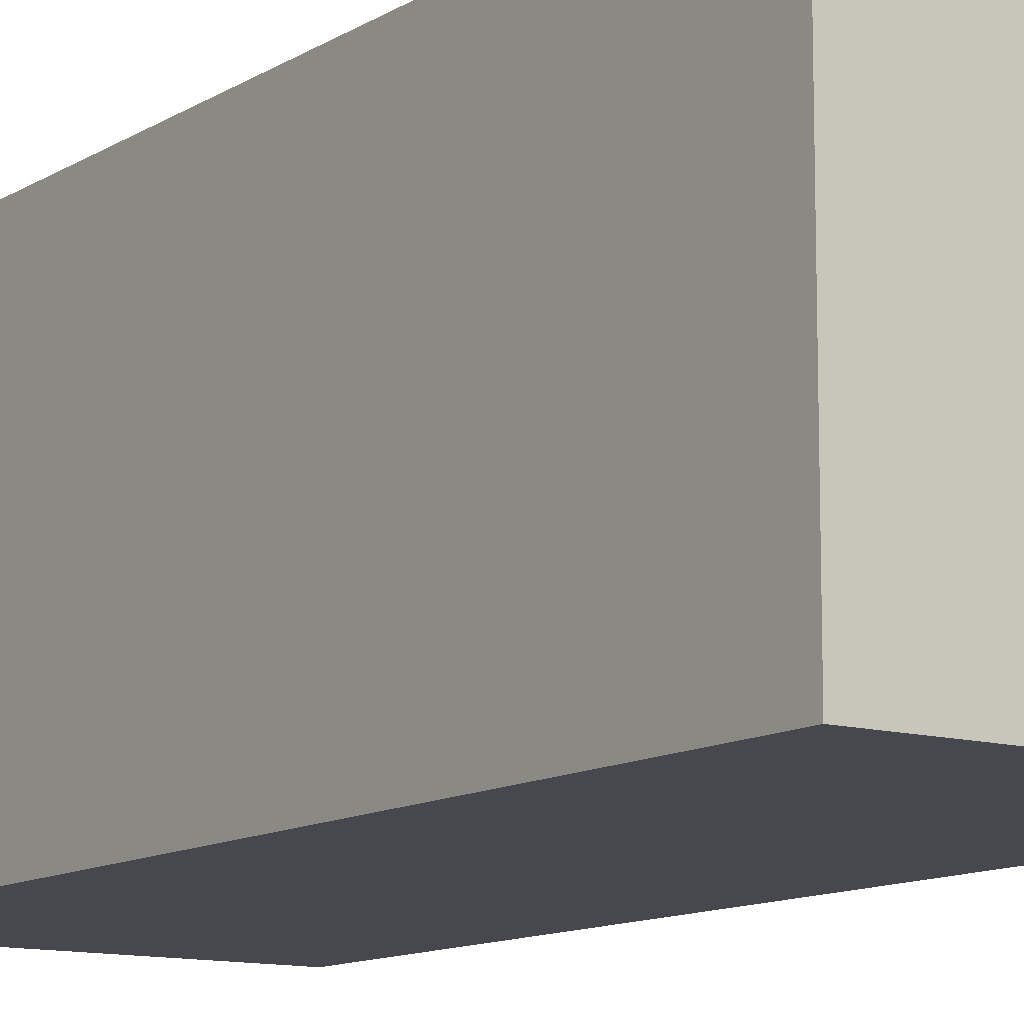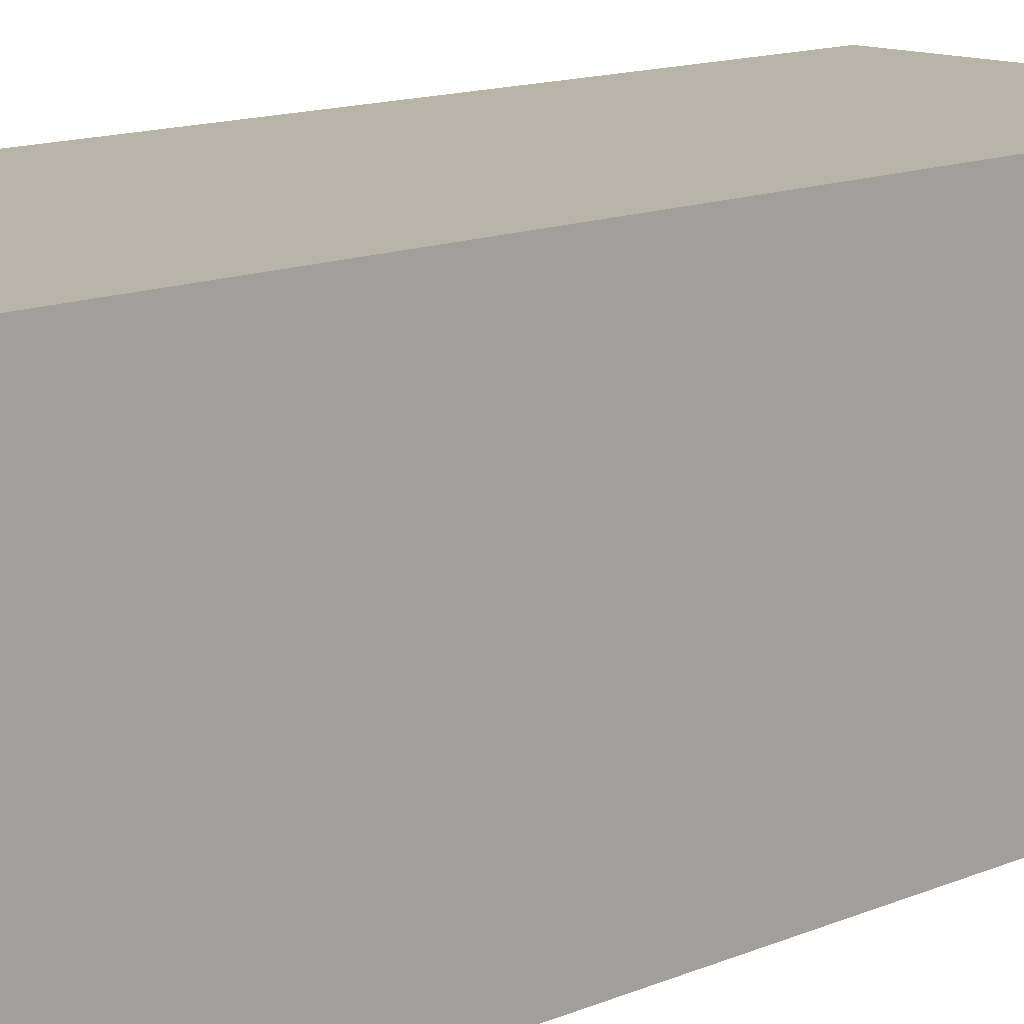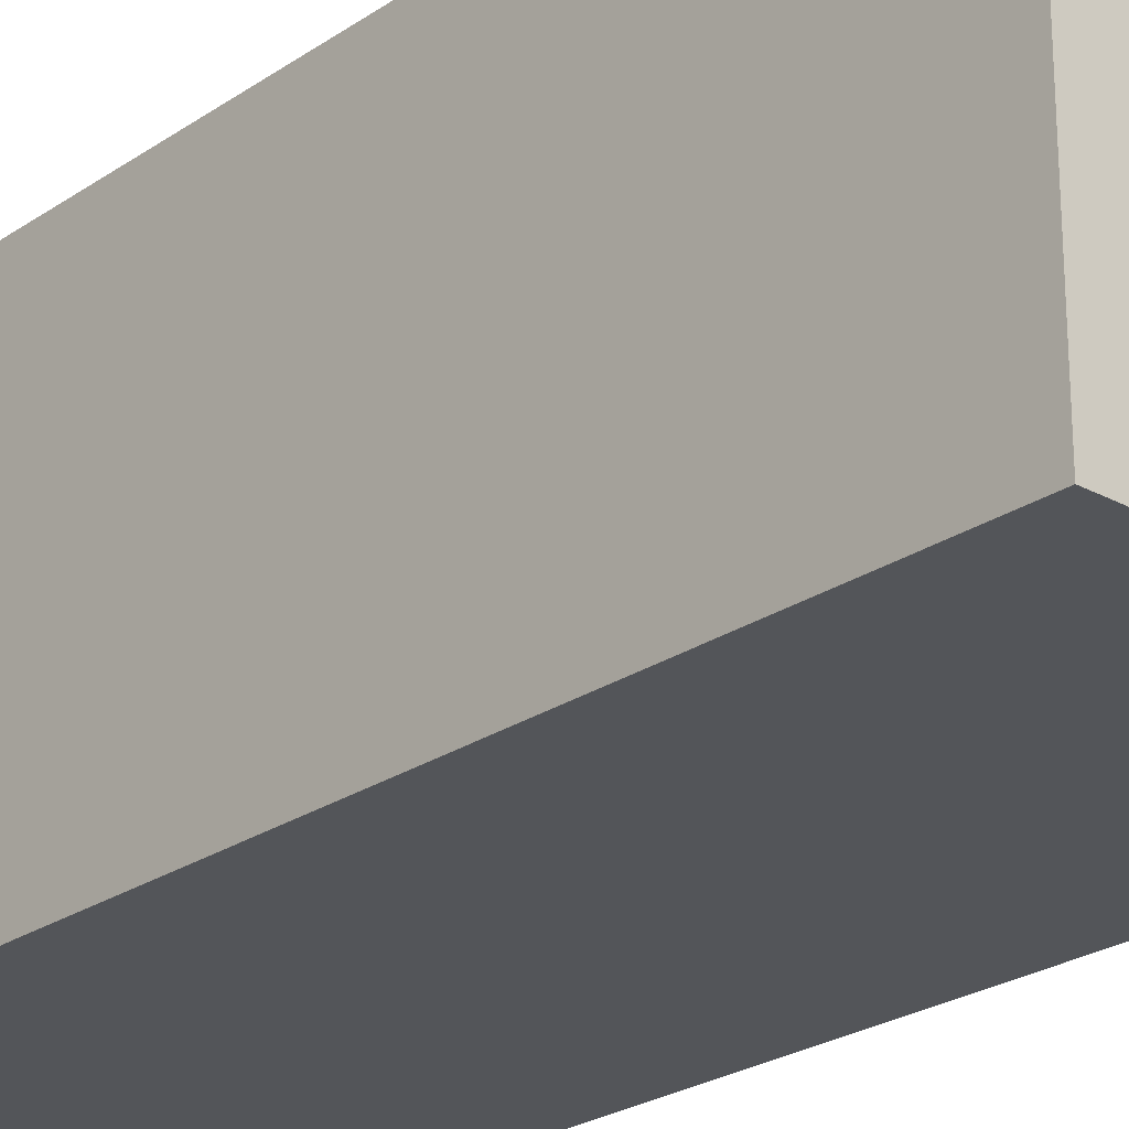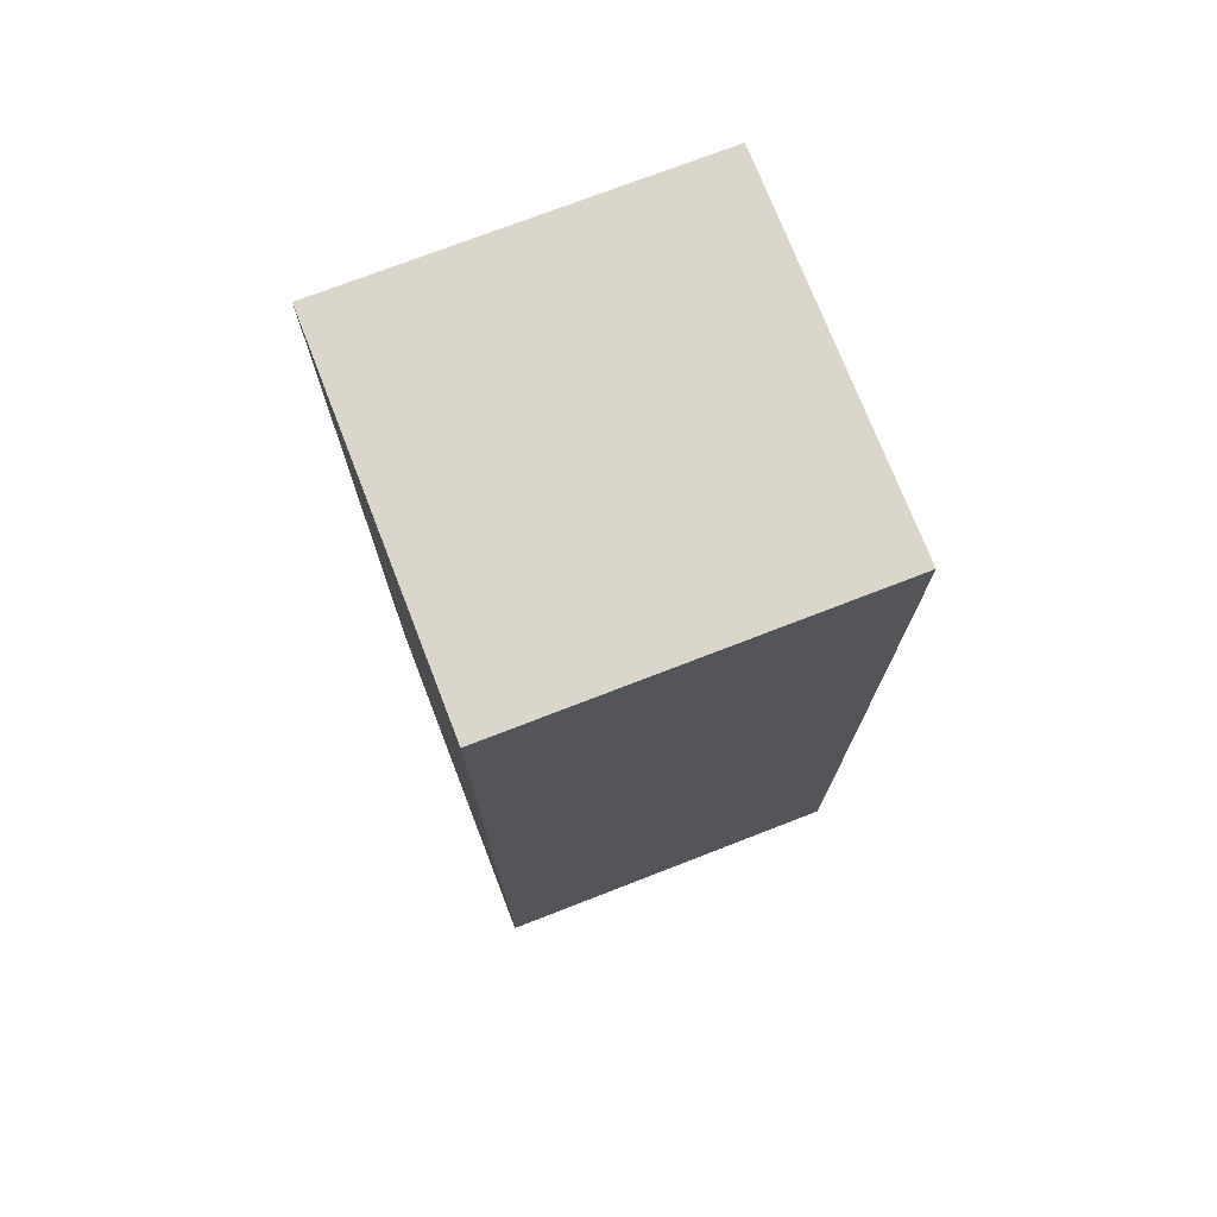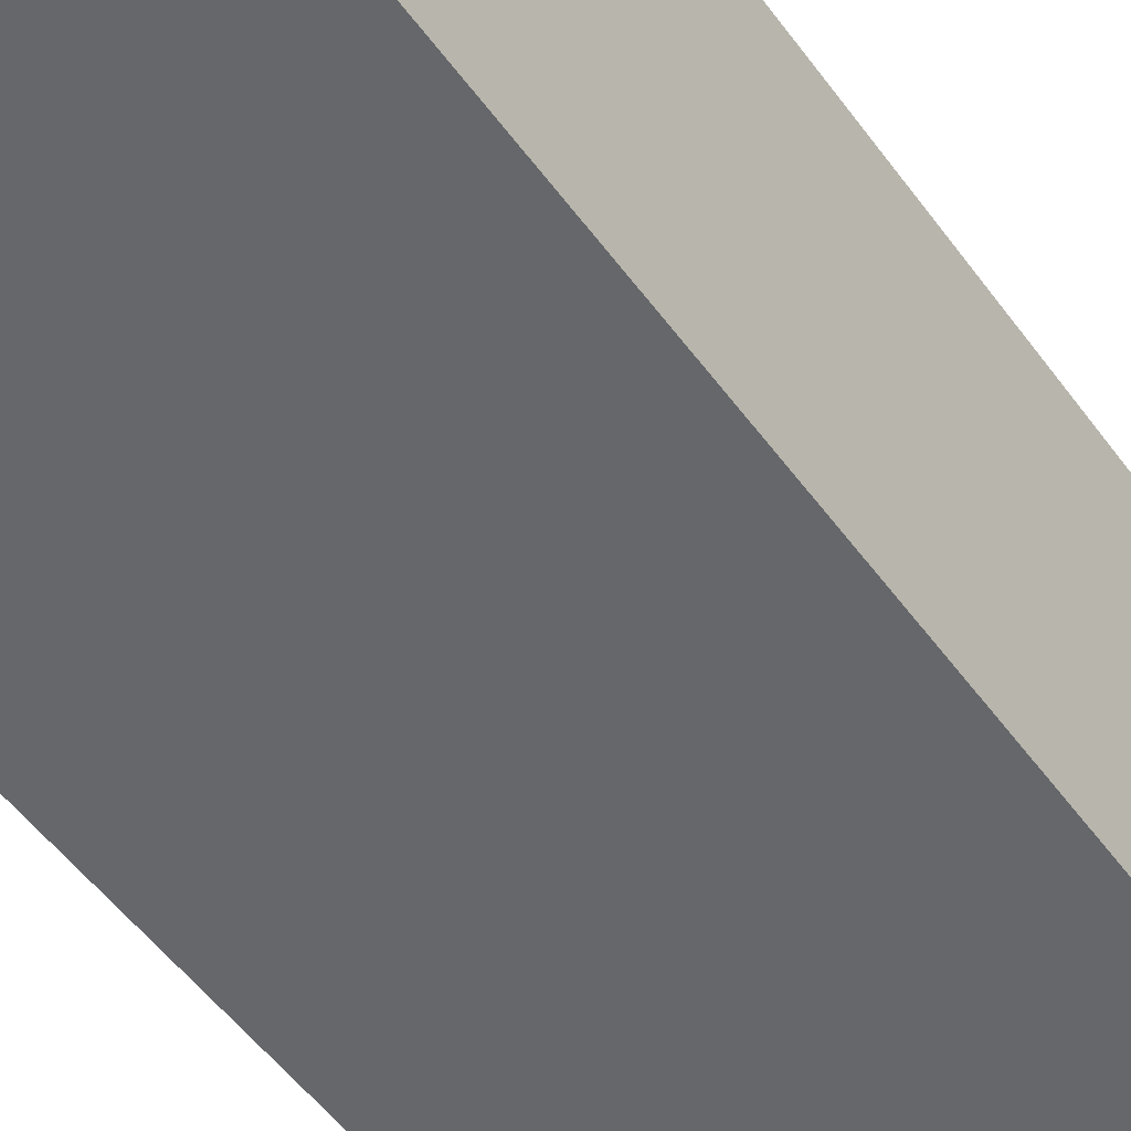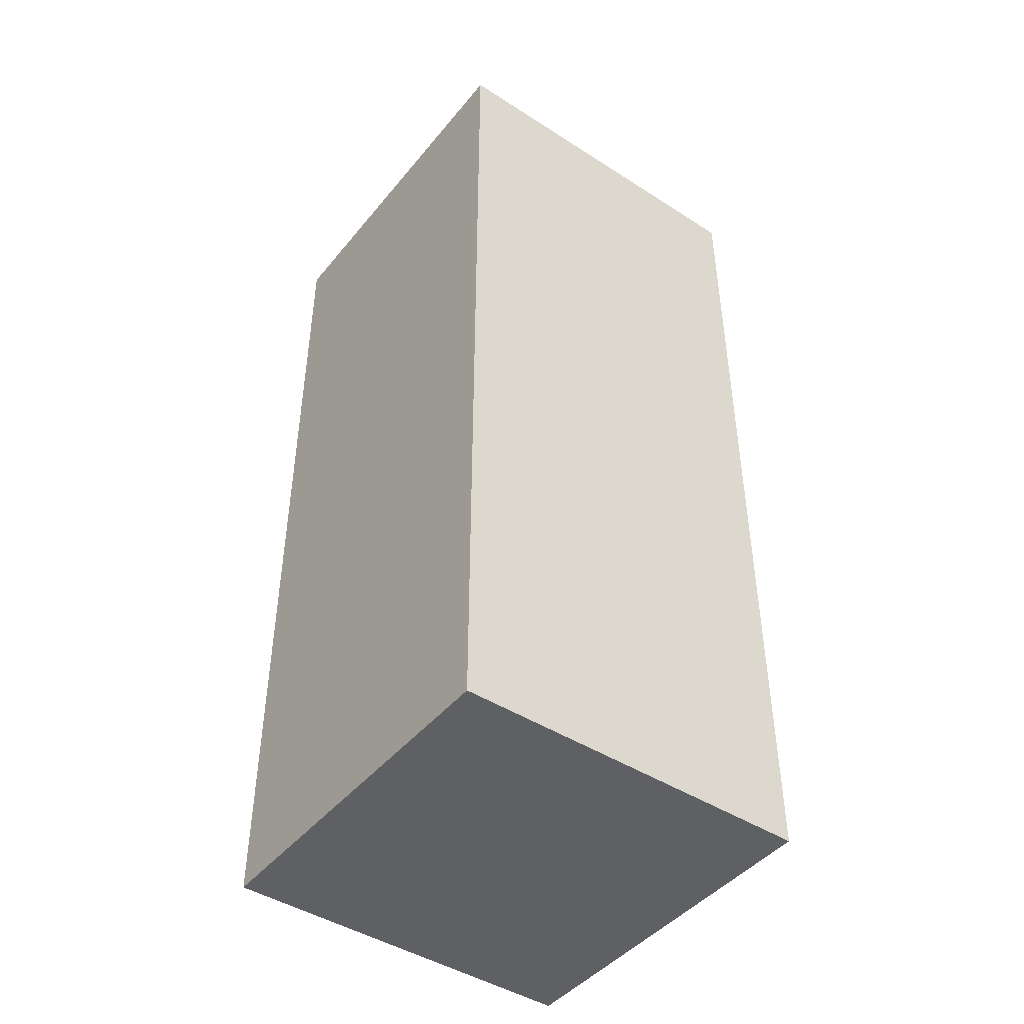
<metadata>
{"format":"obj","ext":"obj","renderer":"f3d","projection":"perspective","resolution":1024,"background":"white","views":[{"elev":-11.7,"azim":-34.9,"up":"+Z"},{"elev":13.0,"azim":-134.5,"up":"+Z"},{"elev":-24.4,"azim":138.1,"up":"+Z"},{"elev":74.0,"azim":-21.2,"up":"+Y"},{"elev":-52.0,"azim":35.0,"up":"+Z"},{"elev":-45.0,"azim":53.4,"up":"+Y"}]}
</metadata>
<code>
o
v 0.4 2 -0.4
v 0.4 2 -4.7
v 0.4 13 -0.4
v 0.4 13 -4.7
v 4.7 2 -0.4
v 4.7 2 -4.7
v 4.7 13 -0.4
v 4.7 13 -4.7
v 0.4 2 -0.4
v 0.4 13 -0.4
v 4.7 2 -0.4
v 4.7 13 -0.4
v 0.4 2 -4.7
v 0.4 13 -4.7
v 4.7 2 -4.7
v 4.7 13 -4.7
v 0.4 2 -0.4
v 4.7 2 -0.4
v 0.5 2 -2.5
v 4.6 2 -2.5
v 0.5 2 -2.6
v 4.6 2 -2.6
v 0.4 2 -4.7
v 4.7 2 -4.7
v 0.4 13 -0.4
v 4.7 13 -0.4
v 0.4 13 -4.7
v 4.7 13 -4.7
f 3 2 1
f 4 2 3
f 5 6 7
f 7 6 8
f 11 10 9
f 12 10 11
f 13 14 15
f 15 14 16
f 19 18 17
f 20 18 19
f 21 19 17
f 21 20 19
f 22 18 20
f 22 20 21
f 23 21 17
f 23 22 21
f 24 18 22
f 24 22 23
f 25 26 27
f 27 26 28

</code>
